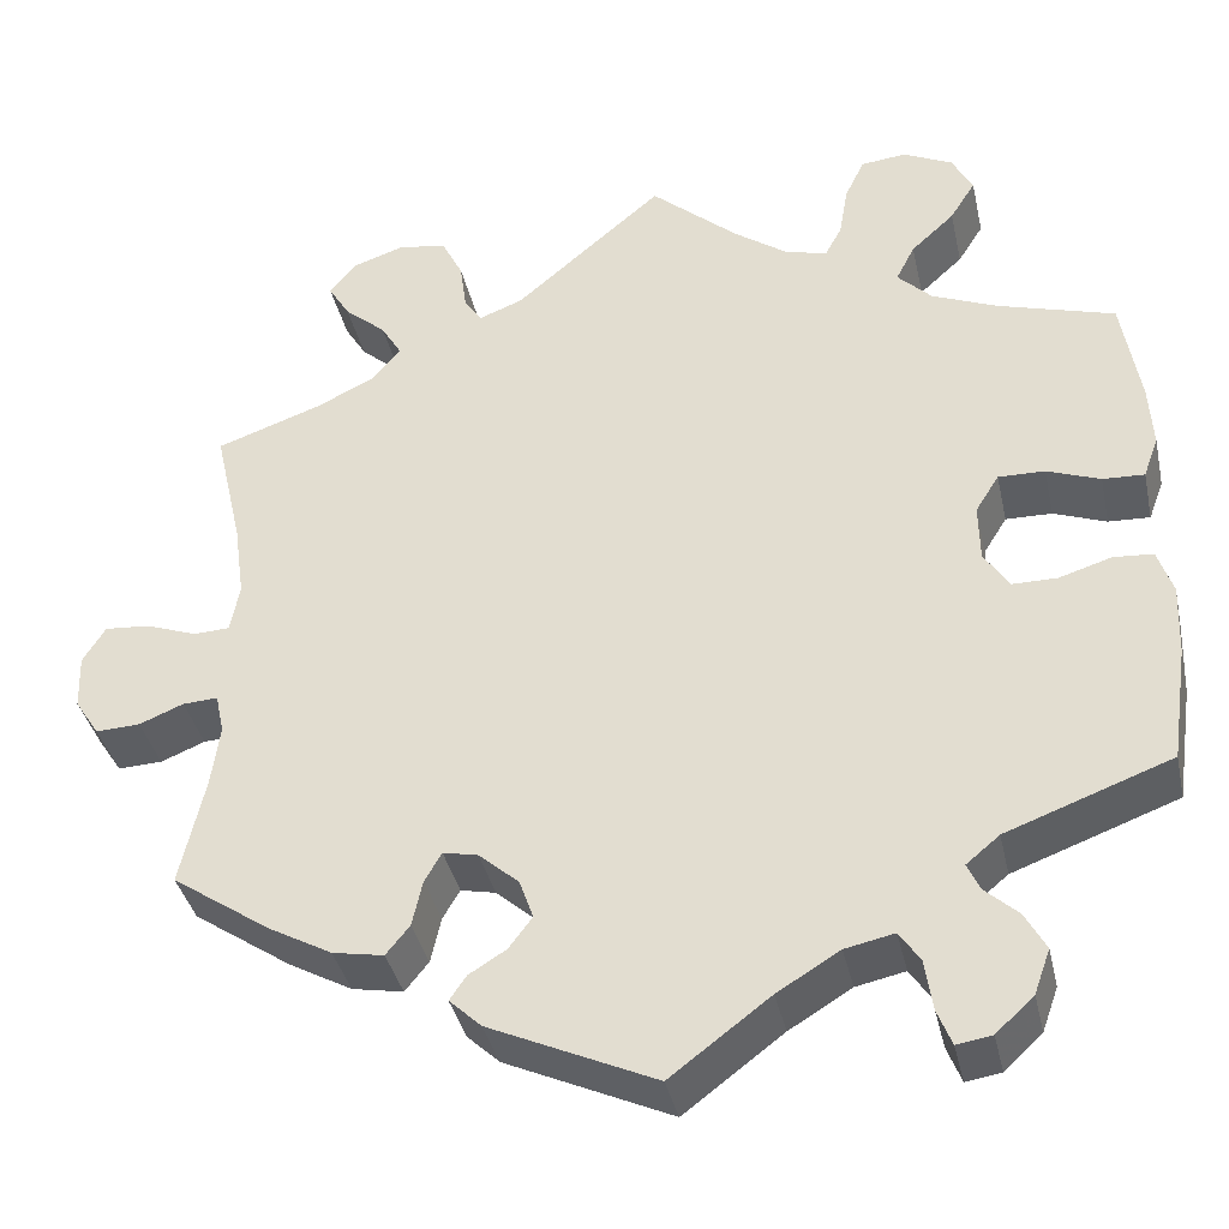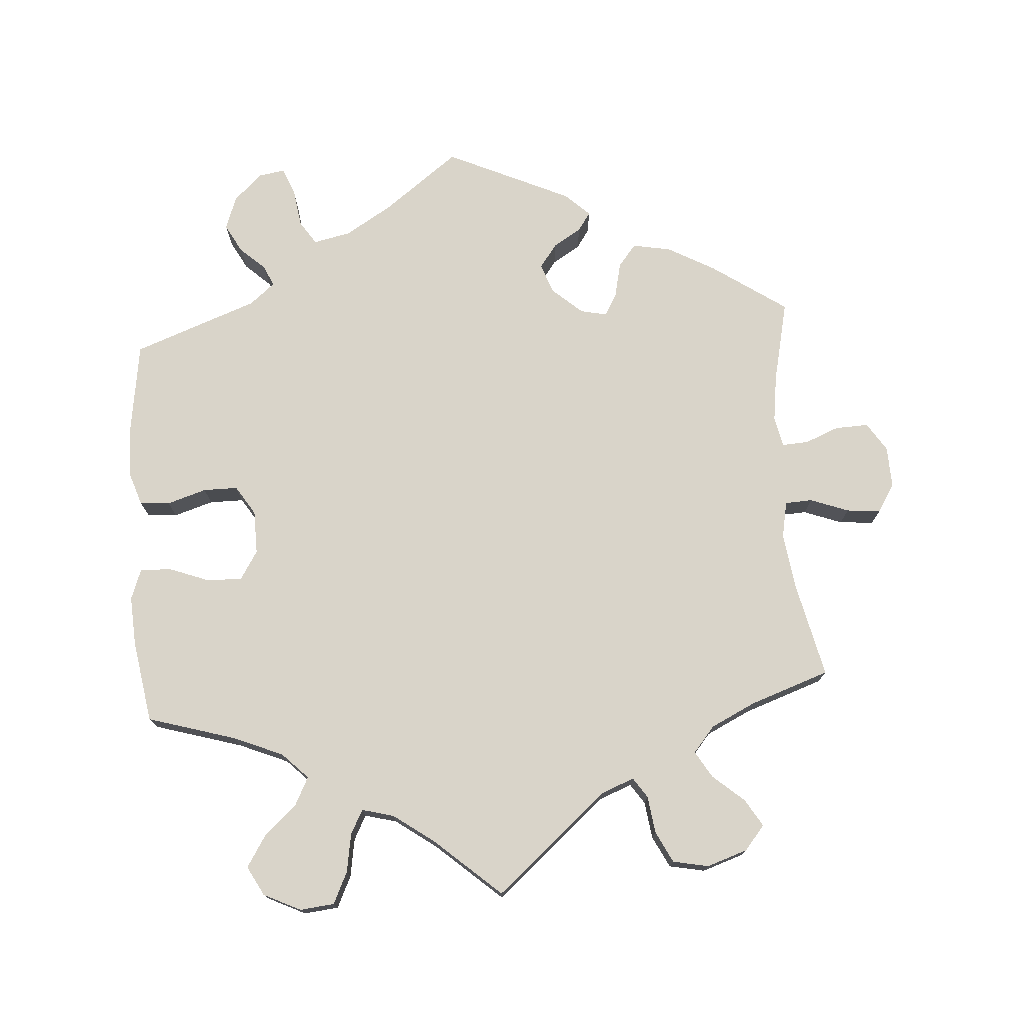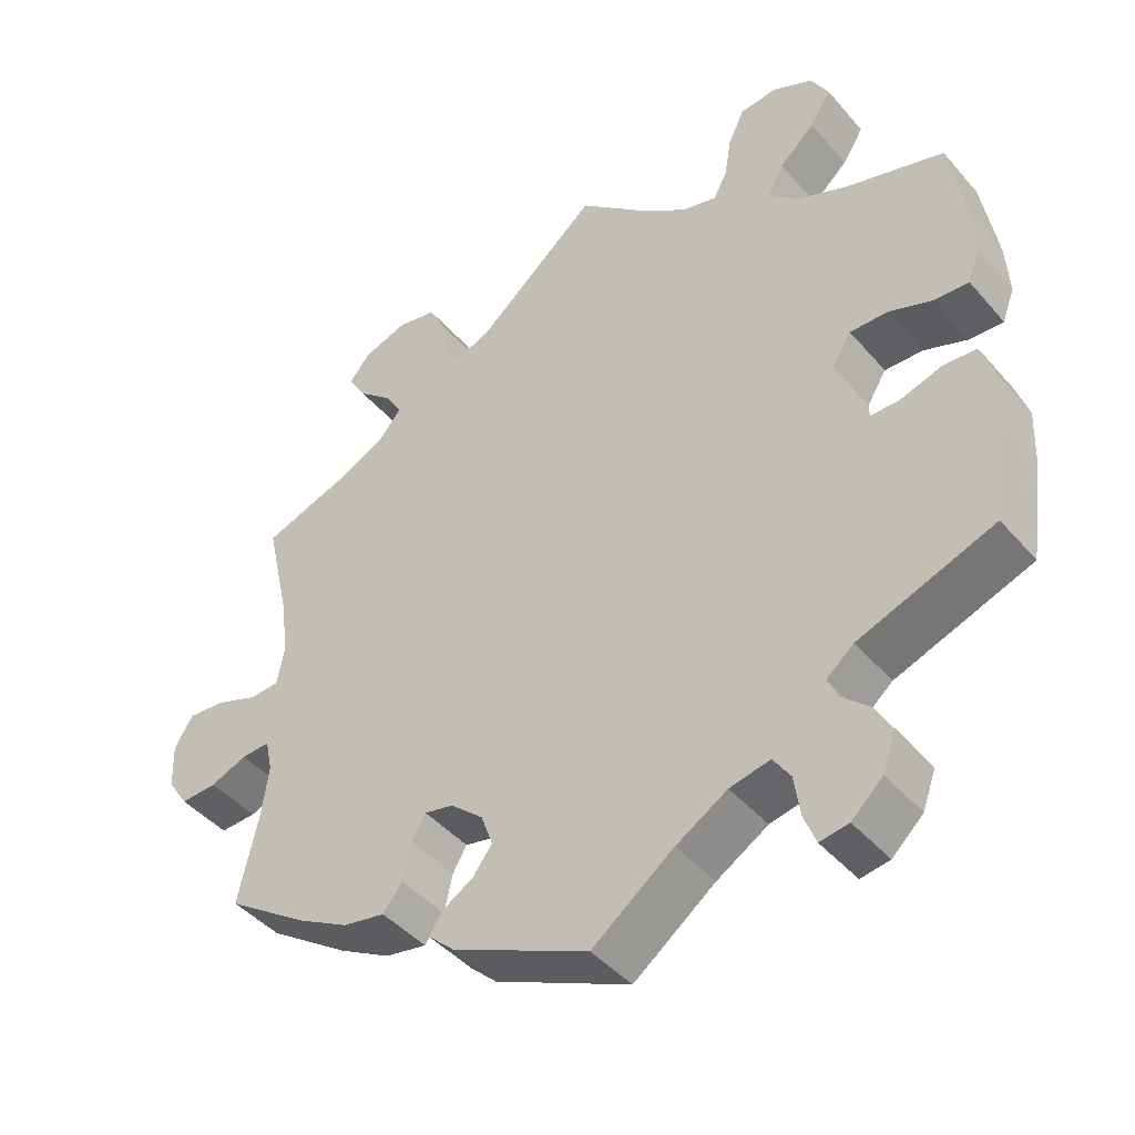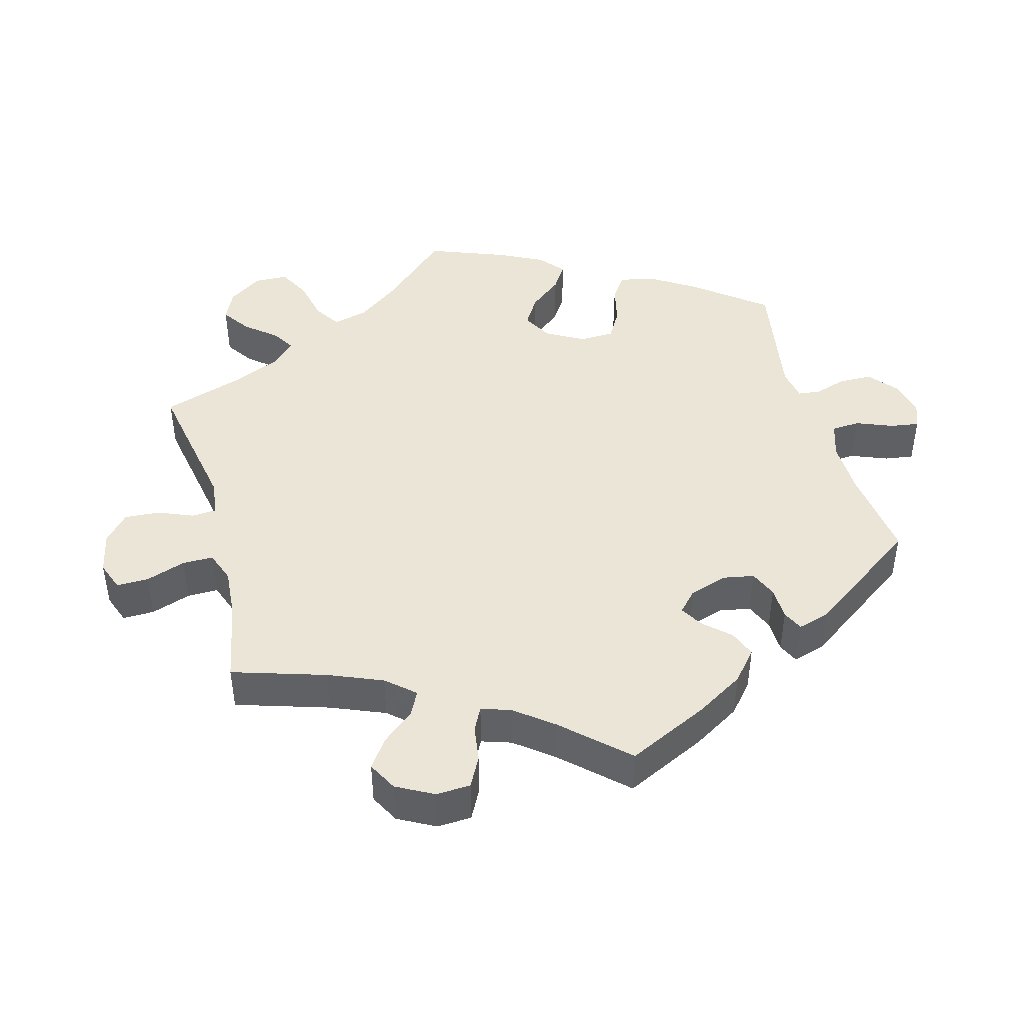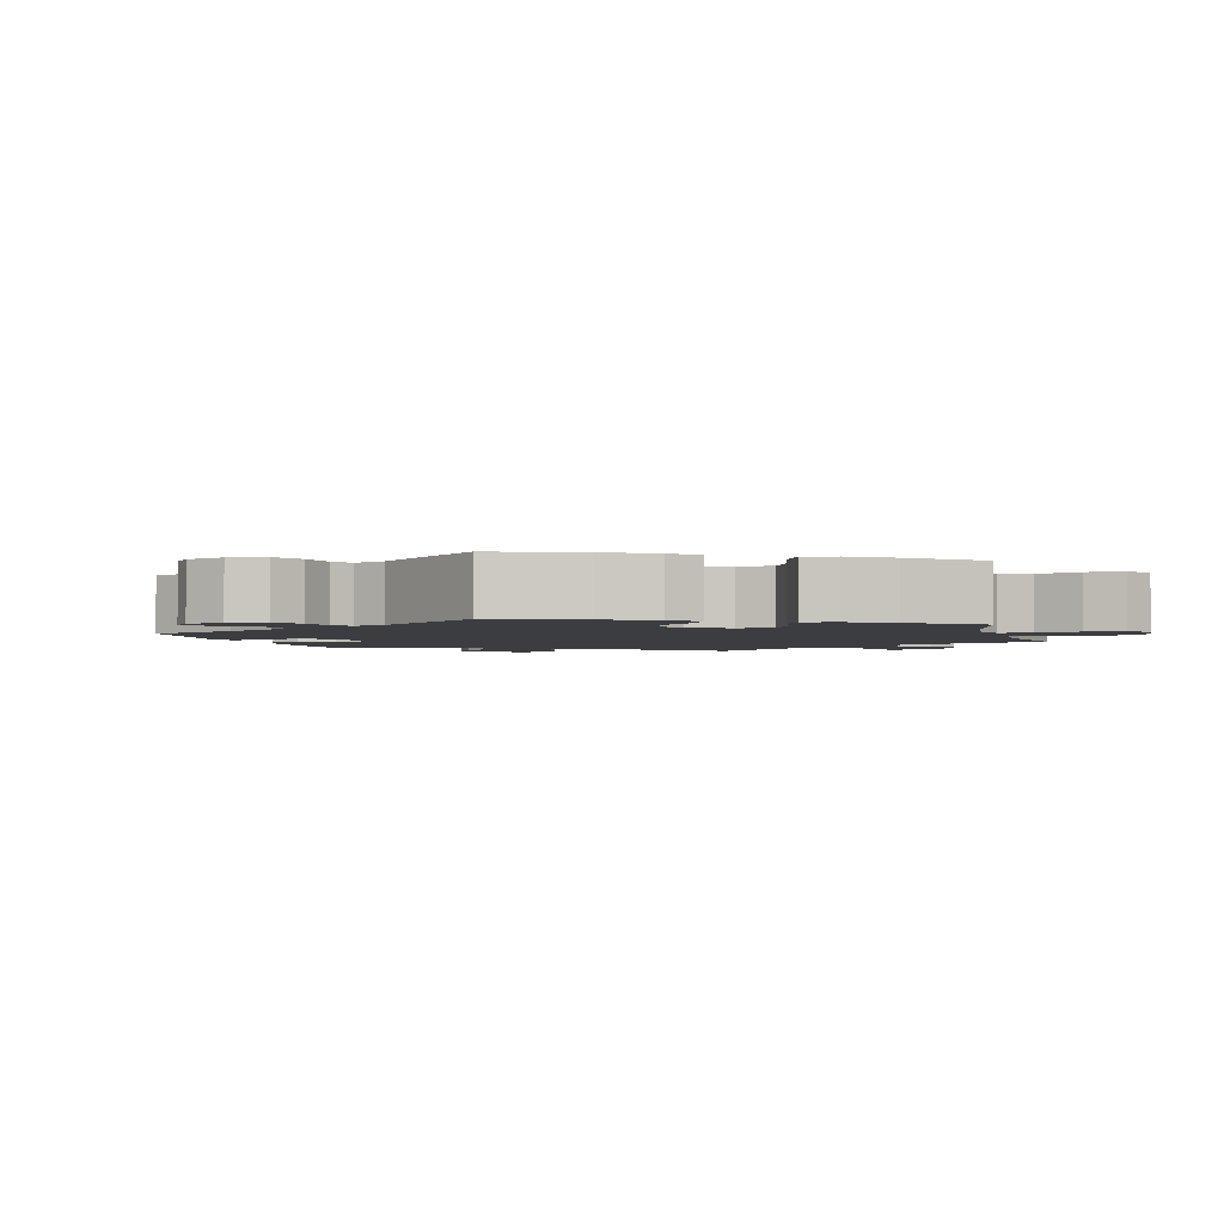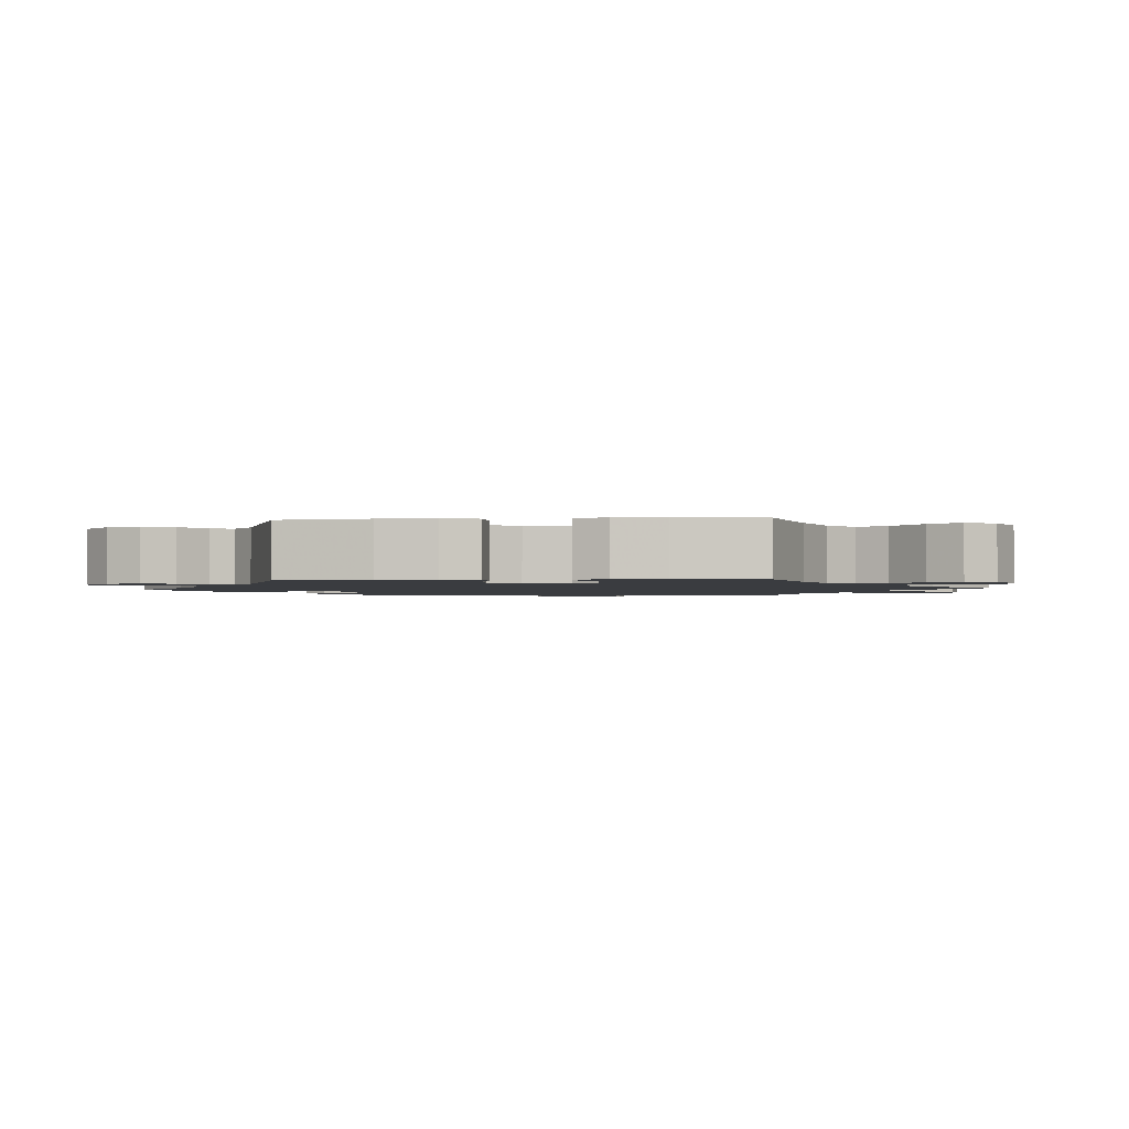
<metadata>
{"format":"obj","ext":"obj","renderer":"f3d","projection":"perspective","resolution":1024,"background":"white","views":[{"elev":-37.9,"azim":-167.6,"up":"+Z"},{"elev":74.9,"azim":-4.0,"up":"+Y"},{"elev":-44.0,"azim":-142.4,"up":"+Z"},{"elev":44.3,"azim":105.0,"up":"+Y"},{"elev":-2.6,"azim":-104.4,"up":"+Y"},{"elev":-1.8,"azim":-84.8,"up":"+Y"}]}
</metadata>
<code>
v 0.396 0.07 -0.36
v 0.329 0.07 -0.397
v 0.275 0.07 -0.407
v 0.25 0.07 -0.376
v 0.239 0.07 -0.327
v 0.221 0.07 -0.296
v 0.184 0.07 -0.304
v 0.142 0.07 -0.341
v 0.127 0.07 -0.383
v 0.152 0.07 -0.416
v 0.191 0.07 -0.44
v 0.209 0.07 -0.466
v 0.175 0.07 -0.498
v 0 0.07 -0.578
v -0.105 0.07 -0.499
v -0.171 0.07 -0.459
v -0.223 0.07 -0.448
v -0.245 0.07 -0.481
v -0.253 0.07 -0.535
v -0.268 0.07 -0.573
v -0.305 0.07 -0.567
v -0.345 0.07 -0.53
v -0.362 0.07 -0.483
v -0.34 0.07 -0.443
v -0.305 0.07 -0.411
v -0.292 0.07 -0.382
v -0.327 0.07 -0.353
v -0.501 0.07 -0.289
v -0.519 0.07 -0.165
v -0.522 0.07 -0.09
v -0.506 0.07 -0.042
v -0.464 0.07 -0.039
v -0.409 0.07 -0.056
v -0.361 0.07 -0.056
v -0.335 0.07 -0.015
v -0.334 0.07 0.046
v -0.359 0.07 0.086
v -0.408 0.07 0.085
v -0.464 0.07 0.064
v -0.508 0.07 0.062
v -0.524 0.07 0.105
v -0.52 0.07 0.173
v -0.501 0.07 0.289
v -0.377 0.07 0.326
v -0.308 0.07 0.355
v -0.272 0.07 0.391
v -0.292 0.07 0.43
v -0.338 0.07 0.472
v -0.365 0.07 0.515
v -0.343 0.07 0.556
v -0.291 0.07 0.581
v -0.243 0.07 0.576
v -0.222 0.07 0.532
v -0.213 0.07 0.478
v -0.195 0.07 0.444
v -0.15 0.07 0.456
v -0.093 0.07 0.497
v -0.001 0.07 0.578
v 0.156 0.07 0.444
v 0.202 0.07 0.426
v 0.221 0.07 0.454
v 0.228 0.07 0.506
v 0.25 0.07 0.55
v 0.3 0.07 0.56
v 0.357 0.07 0.541
v 0.385 0.07 0.507
v 0.362 0.07 0.469
v 0.318 0.07 0.431
v 0.296 0.07 0.394
v 0.326 0.07 0.358
v 0.388 0.07 0.328
v 0.5 0.07 0.289
v 0.47 0.07 0.157
v 0.459 0.07 0.077
v 0.469 0.07 0.026
v 0.507 0.07 0.024
v 0.561 0.07 0.044
v 0.609 0.07 0.048
v 0.633 0.07 0.009
v 0.631 0.07 -0.049
v 0.605 0.07 -0.089
v 0.558 0.07 -0.087
v 0.511 0.07 -0.068
v 0.474 0.07 -0.066
v 0.465 0.07 -0.108
v 0.474 0.07 -0.174
v 0.5 0.07 -0.289
v 0.396 0 -0.36
v 0.329 0 -0.397
v 0.275 0 -0.407
v 0.25 0 -0.376
v 0.239 0 -0.327
v 0.221 0 -0.296
v 0.184 0 -0.304
v 0.142 0 -0.341
v 0.127 0 -0.383
v 0.152 0 -0.416
v 0.191 0 -0.44
v 0.209 0 -0.466
v 0.175 0 -0.498
v 0 0 -0.578
v -0.105 0 -0.499
v -0.171 0 -0.459
v -0.223 0 -0.448
v -0.245 0 -0.481
v -0.253 0 -0.535
v -0.268 0 -0.573
v -0.305 0 -0.567
v -0.345 0 -0.53
v -0.362 0 -0.483
v -0.34 0 -0.443
v -0.305 0 -0.411
v -0.292 0 -0.382
v -0.327 0 -0.353
v -0.501 0 -0.289
v -0.519 0 -0.165
v -0.522 0 -0.09
v -0.506 0 -0.042
v -0.464 0 -0.039
v -0.409 0 -0.056
v -0.361 0 -0.056
v -0.335 0 -0.015
v -0.334 0 0.046
v -0.359 0 0.086
v -0.408 0 0.085
v -0.464 0 0.064
v -0.508 0 0.062
v -0.524 0 0.105
v -0.52 0 0.173
v -0.501 0 0.289
v -0.377 0 0.326
v -0.308 0 0.355
v -0.272 0 0.391
v -0.292 0 0.43
v -0.338 0 0.472
v -0.365 0 0.515
v -0.343 0 0.556
v -0.291 0 0.581
v -0.243 0 0.576
v -0.222 0 0.532
v -0.213 0 0.478
v -0.195 0 0.444
v -0.15 0 0.456
v -0.093 0 0.497
v -0.001 0 0.578
v 0.156 0 0.444
v 0.202 0 0.426
v 0.221 0 0.454
v 0.228 0 0.506
v 0.25 0 0.55
v 0.3 0 0.56
v 0.357 0 0.541
v 0.385 0 0.507
v 0.362 0 0.469
v 0.318 0 0.431
v 0.296 0 0.394
v 0.326 0 0.358
v 0.388 0 0.328
v 0.5 0 0.289
v 0.47 0 0.157
v 0.459 0 0.077
v 0.469 0 0.026
v 0.507 0 0.024
v 0.561 0 0.044
v 0.609 0 0.048
v 0.633 0 0.009
v 0.631 0 -0.049
v 0.605 0 -0.089
v 0.558 0 -0.087
v 0.511 0 -0.068
v 0.474 0 -0.066
v 0.465 0 -0.108
v 0.474 0 -0.174
v 0.5 0 -0.289
f 86 87 1 2
f 85 86 2 3
f 84 85 3 4
f 80 81 82 83
f 80 83 84
f 79 80 84
f 76 77 78 79
f 75 76 79 84
f 74 75 84 4
f 71 72 73
f 70 71 73 74
f 69 70 74 4
f 65 66 67 68
f 65 68 69
f 64 65 69
f 61 62 63 64
f 60 61 64 69
f 57 58 59
f 56 57 59 60
f 55 56 60 69
f 51 52 53 54
f 51 54 55
f 50 51 55
f 47 48 49 50
f 46 47 50 55
f 45 46 55 69
f 41 42 43 44
f 38 39 40 41
f 37 38 41 44
f 36 37 44 45
f 30 31 32 33
f 30 33 34
f 27 28 29 30
f 26 27 30 34
f 22 23 24 25
f 22 25 26
f 21 22 26
f 18 19 20 21
f 17 18 21 26
f 16 17 26 34
f 12 13 14 15
f 10 11 12 15
f 9 10 15 16
f 8 9 16 34
f 69 4 5
f 69 5 6
f 35 36 45 69
f 35 69 6 7
f 7 8 34 35
f 89 88 174 173
f 90 89 173 172
f 91 90 172 171
f 170 169 168 167
f 171 170 167
f 171 167 166
f 166 165 164 163
f 171 166 163 162
f 91 171 162 161
f 160 159 158
f 161 160 158 157
f 91 161 157 156
f 155 154 153 152
f 156 155 152
f 156 152 151
f 151 150 149 148
f 156 151 148 147
f 146 145 144
f 147 146 144 143
f 156 147 143 142
f 141 140 139 138
f 142 141 138
f 142 138 137
f 137 136 135 134
f 142 137 134 133
f 156 142 133 132
f 131 130 129 128
f 128 127 126 125
f 131 128 125 124
f 132 131 124 123
f 120 119 118 117
f 121 120 117
f 117 116 115 114
f 121 117 114 113
f 112 111 110 109
f 113 112 109
f 113 109 108
f 108 107 106 105
f 113 108 105 104
f 121 113 104 103
f 102 101 100 99
f 102 99 98 97
f 103 102 97 96
f 121 103 96 95
f 92 91 156
f 93 92 156
f 156 132 123 122
f 94 93 156 122
f 122 121 95 94
f 1 88 89 2
f 2 89 90 3
f 3 90 91 4
f 4 91 92 5
f 5 92 93 6
f 6 93 94 7
f 7 94 95 8
f 8 95 96 9
f 9 96 97 10
f 10 97 98 11
f 11 98 99 12
f 12 99 100 13
f 13 100 101 14
f 14 101 102 15
f 15 102 103 16
f 16 103 104 17
f 17 104 105 18
f 18 105 106 19
f 19 106 107 20
f 20 107 108 21
f 21 108 109 22
f 22 109 110 23
f 23 110 111 24
f 24 111 112 25
f 25 112 113 26
f 26 113 114 27
f 27 114 115 28
f 28 115 116 29
f 29 116 117 30
f 30 117 118 31
f 31 118 119 32
f 32 119 120 33
f 33 120 121 34
f 34 121 122 35
f 35 122 123 36
f 36 123 124 37
f 37 124 125 38
f 38 125 126 39
f 39 126 127 40
f 40 127 128 41
f 41 128 129 42
f 42 129 130 43
f 43 130 131 44
f 44 131 132 45
f 45 132 133 46
f 46 133 134 47
f 47 134 135 48
f 48 135 136 49
f 49 136 137 50
f 50 137 138 51
f 51 138 139 52
f 52 139 140 53
f 53 140 141 54
f 54 141 142 55
f 55 142 143 56
f 56 143 144 57
f 57 144 145 58
f 58 145 146 59
f 59 146 147 60
f 60 147 148 61
f 61 148 149 62
f 62 149 150 63
f 63 150 151 64
f 64 151 152 65
f 65 152 153 66
f 66 153 154 67
f 67 154 155 68
f 68 155 156 69
f 69 156 157 70
f 70 157 158 71
f 71 158 159 72
f 72 159 160 73
f 73 160 161 74
f 74 161 162 75
f 75 162 163 76
f 76 163 164 77
f 77 164 165 78
f 78 165 166 79
f 79 166 167 80
f 80 167 168 81
f 81 168 169 82
f 82 169 170 83
f 83 170 171 84
f 84 171 172 85
f 85 172 173 86
f 86 173 174 87
f 87 174 88 1

</code>
